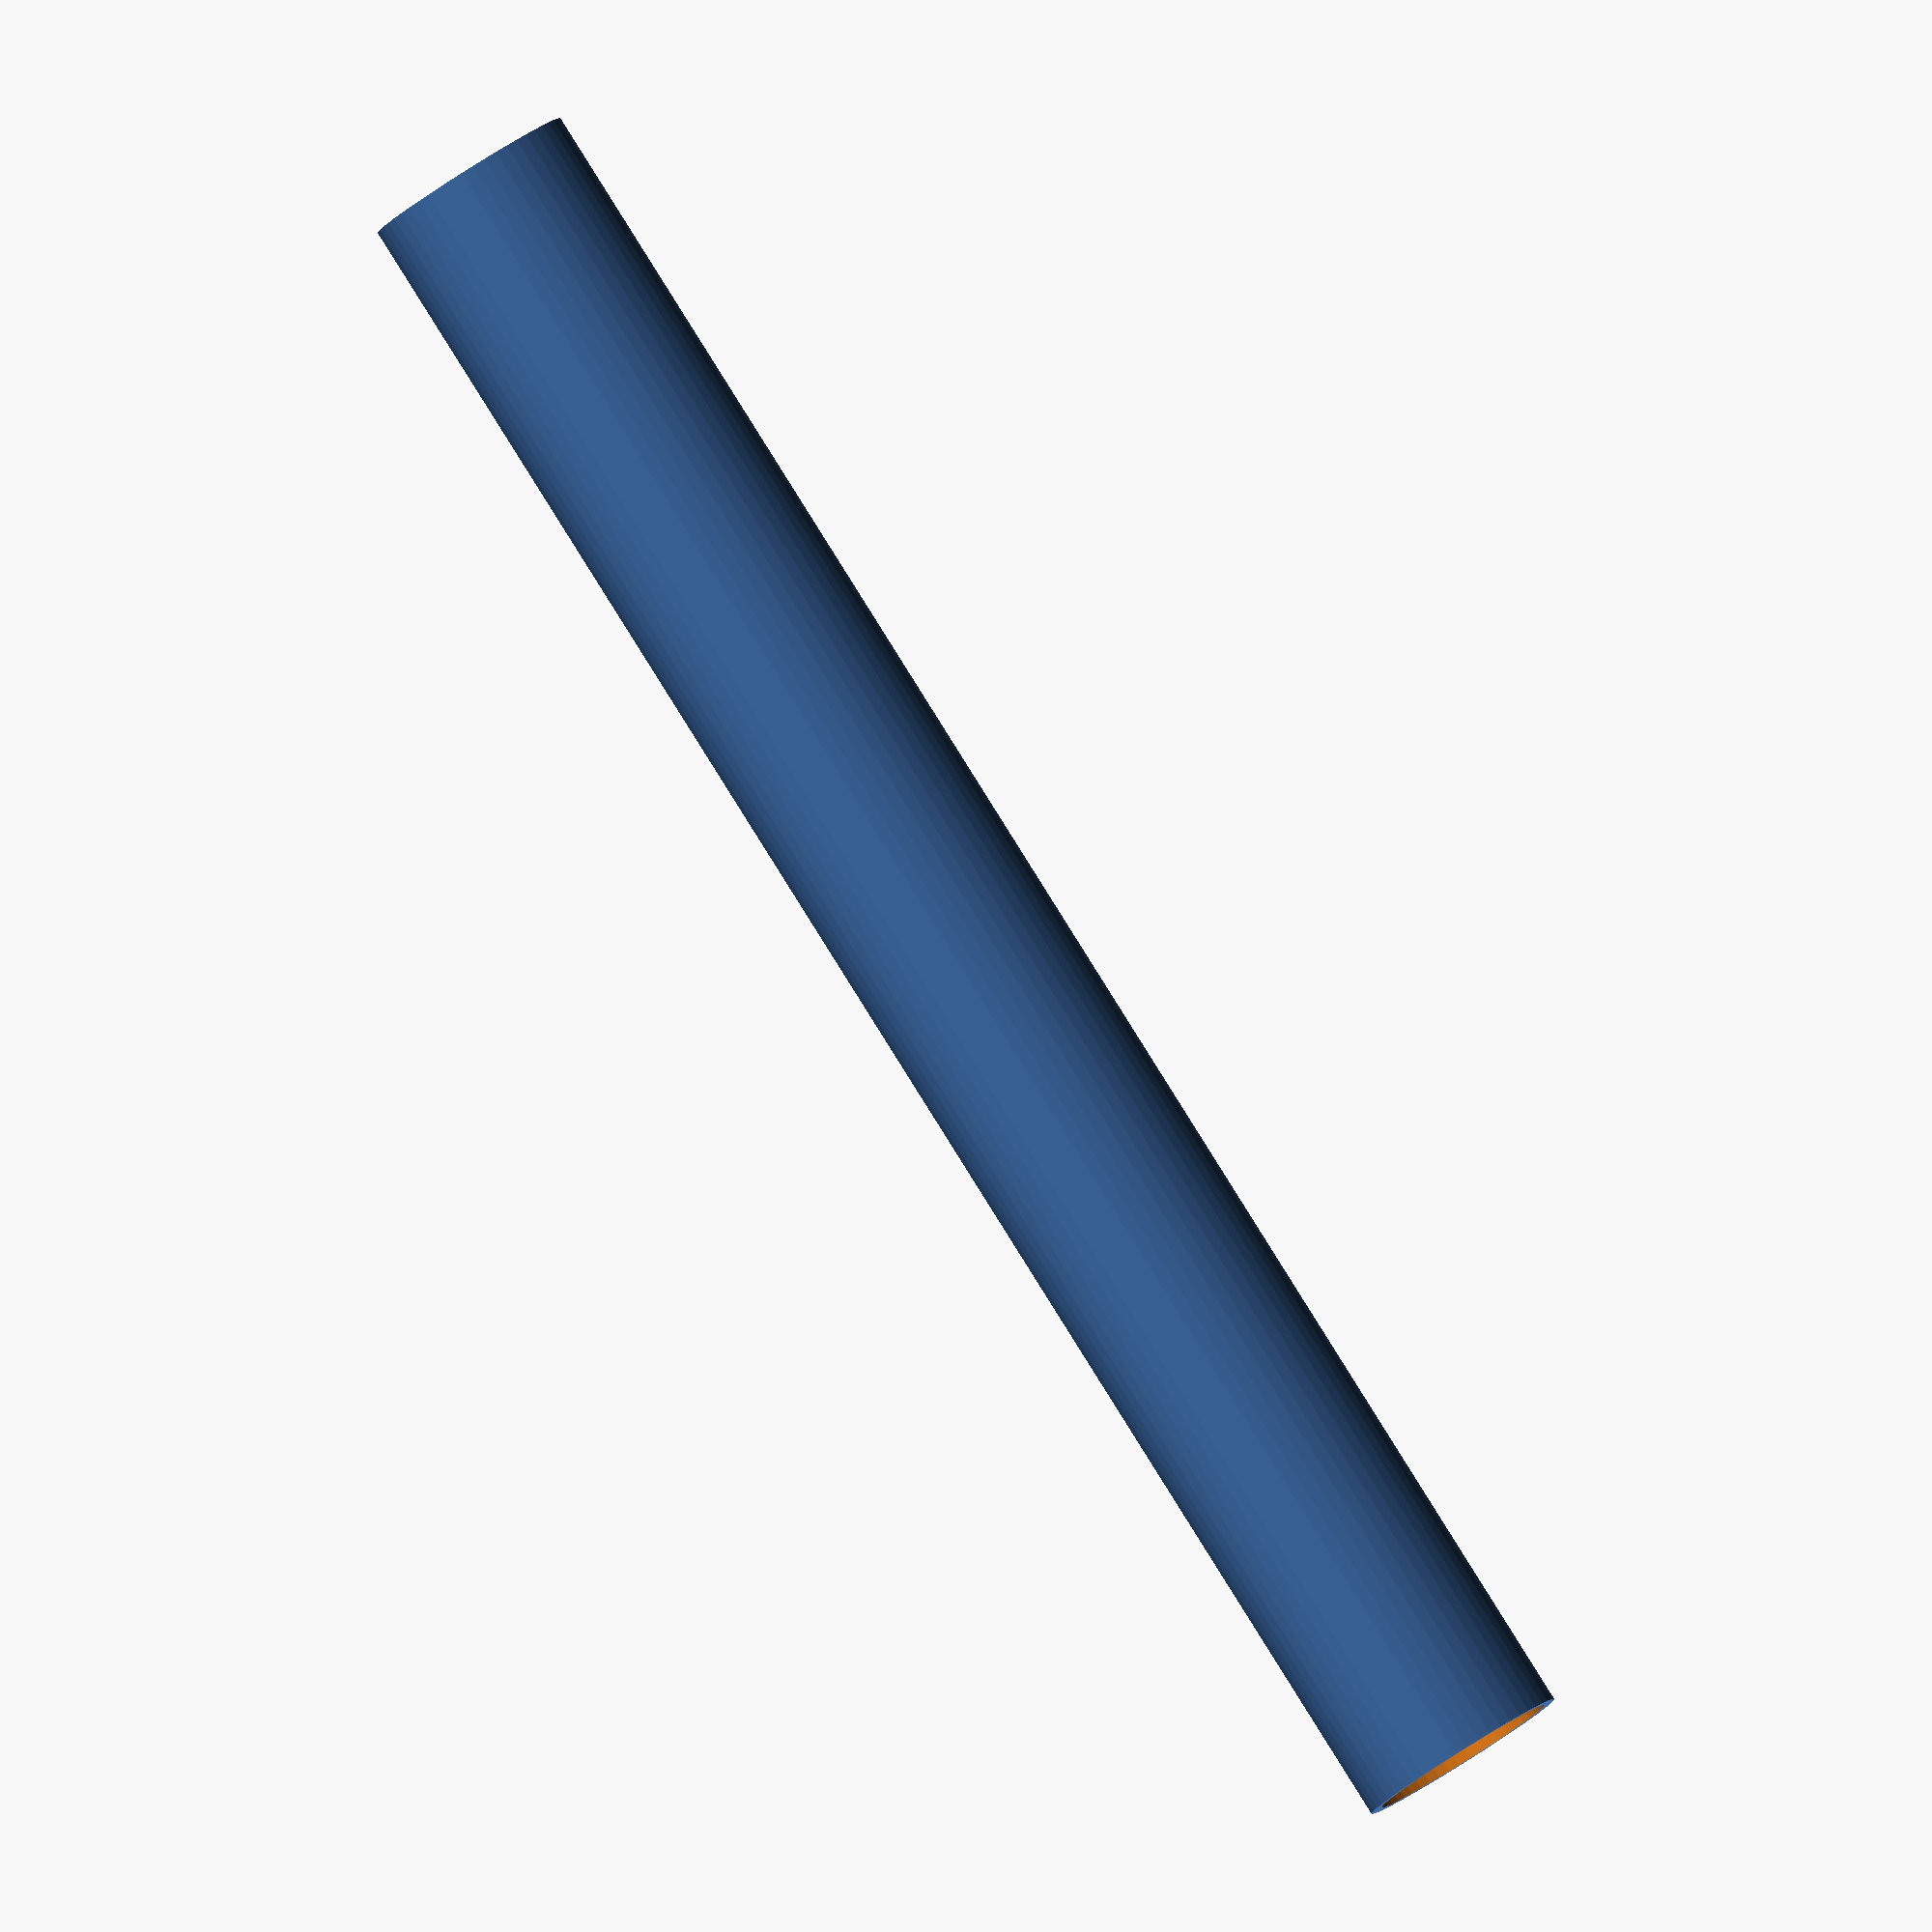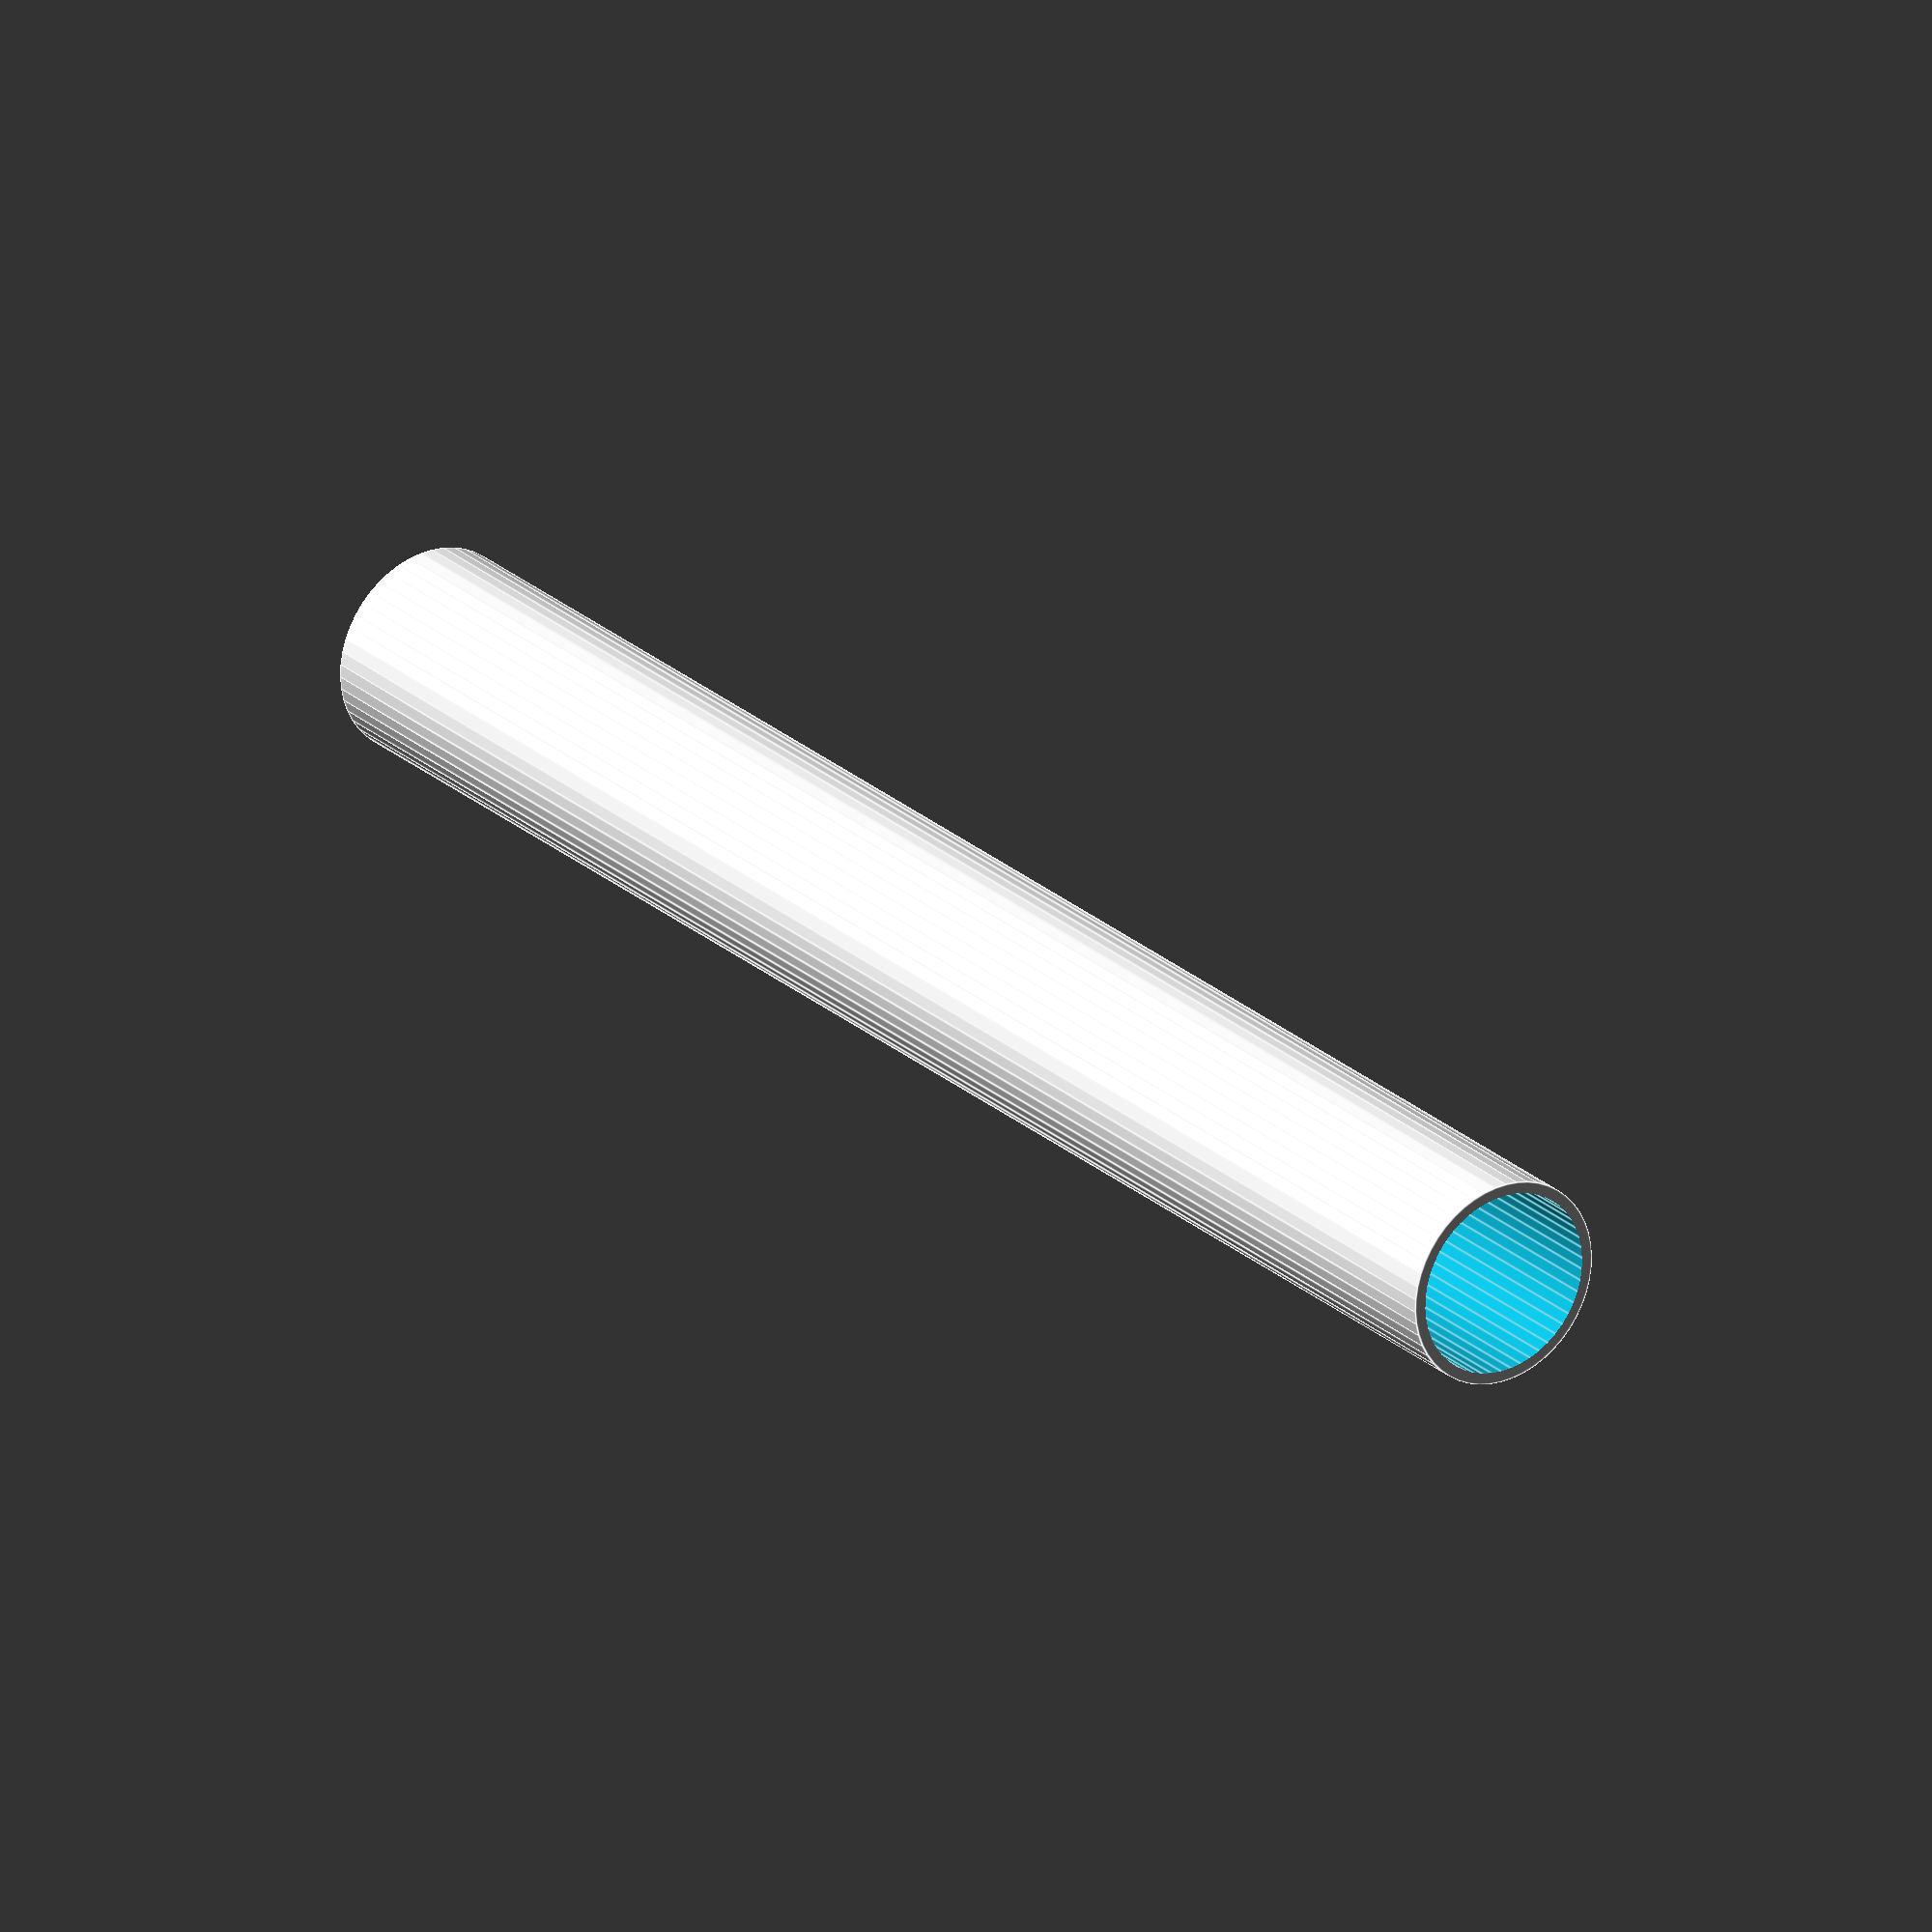
<openscad>
$fn = 50;


difference() {
	union() {
		translate(v = [0, 0, -39.0000000000]) {
			cylinder(h = 78, r = 4.5000000000);
		}
	}
	union() {
		translate(v = [0, 0, -100.0000000000]) {
			cylinder(h = 200, r = 4);
		}
	}
}
</openscad>
<views>
elev=273.8 azim=152.3 roll=147.9 proj=o view=wireframe
elev=335.5 azim=156.7 roll=324.9 proj=o view=edges
</views>
